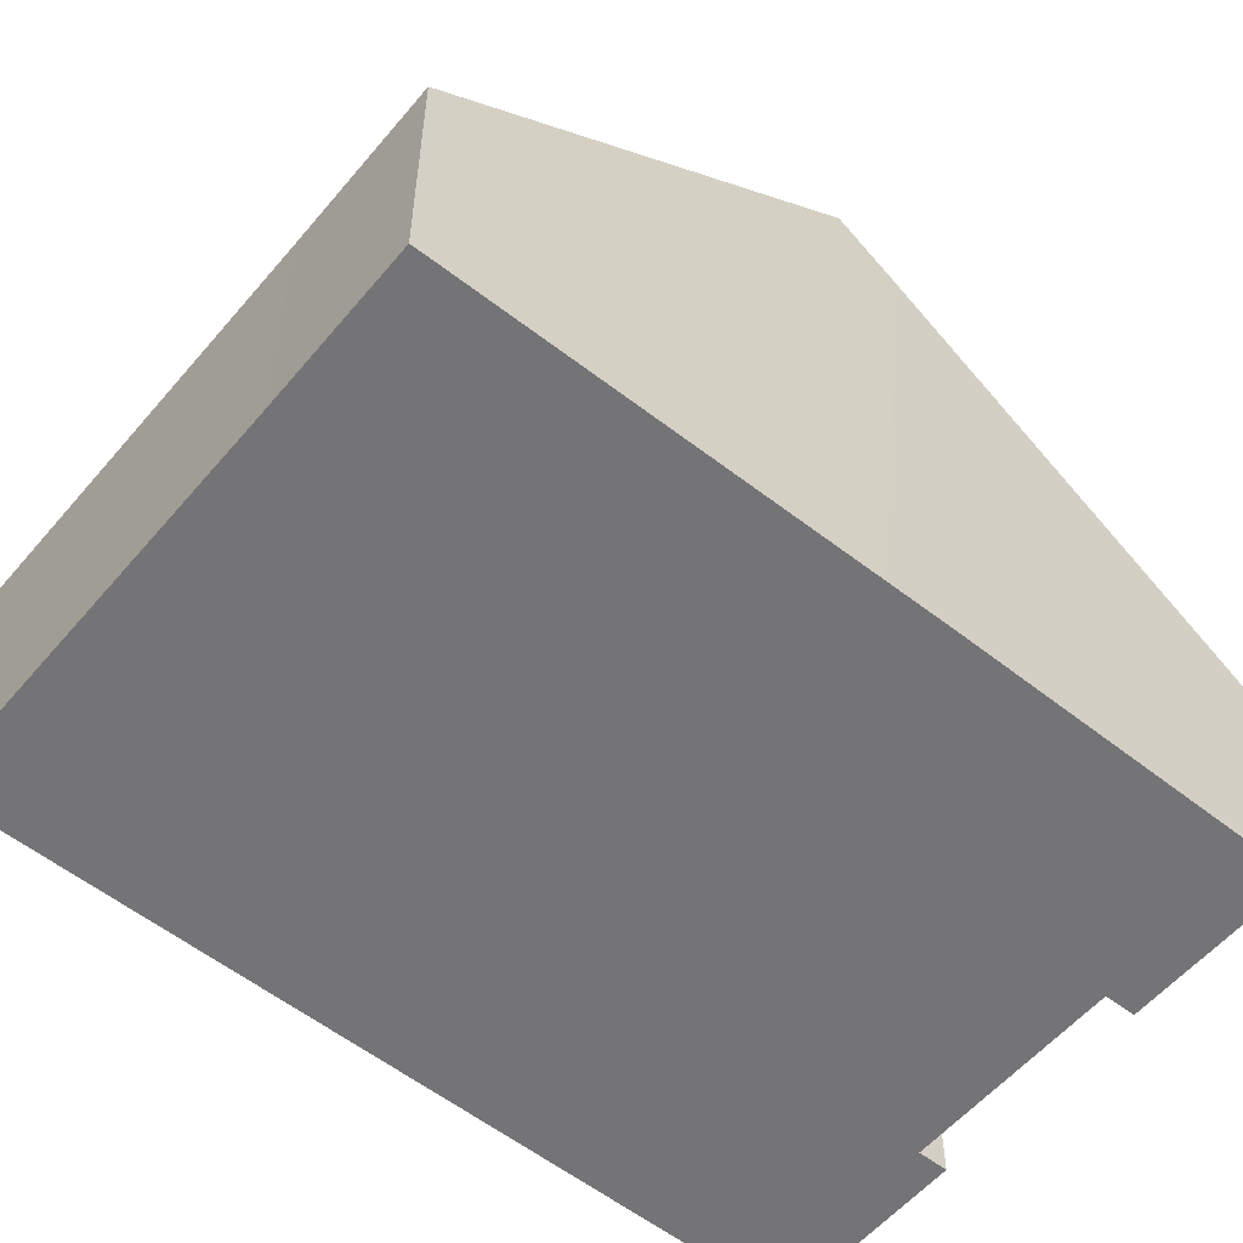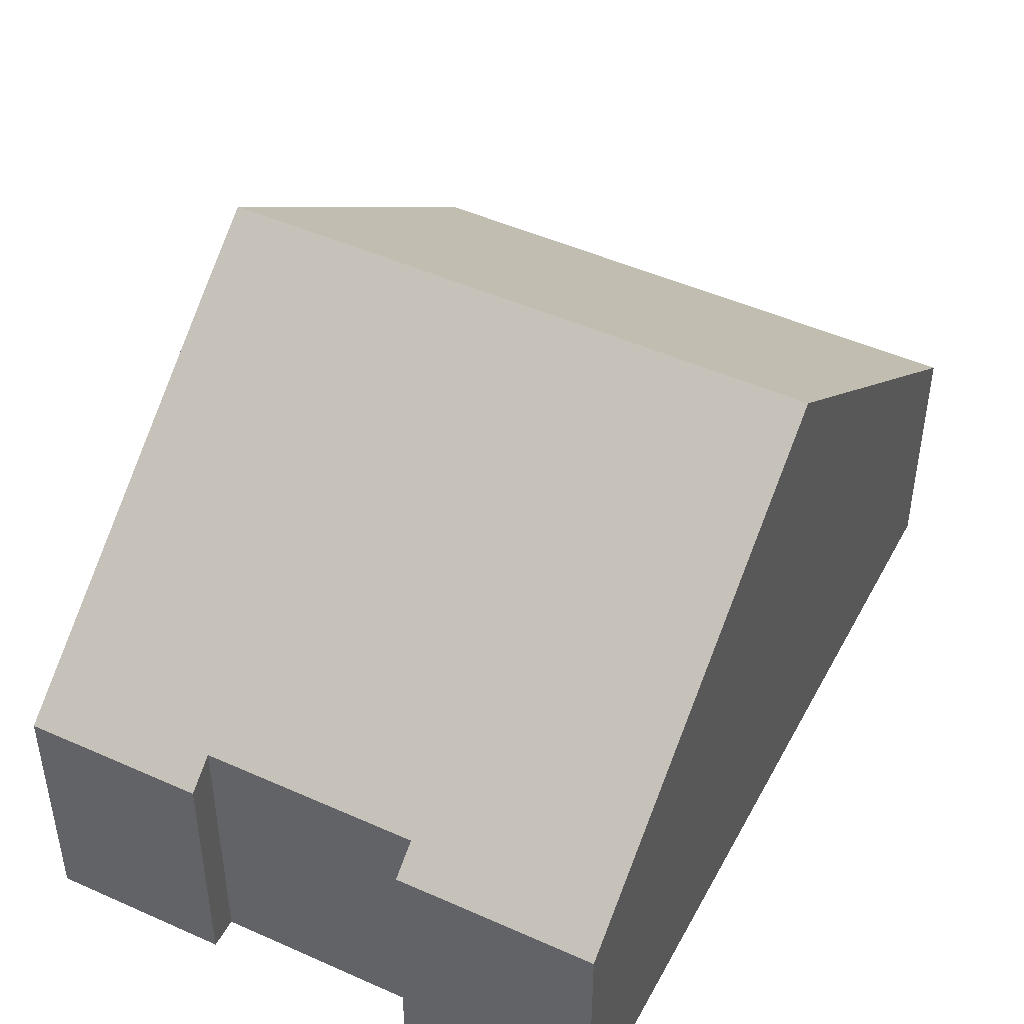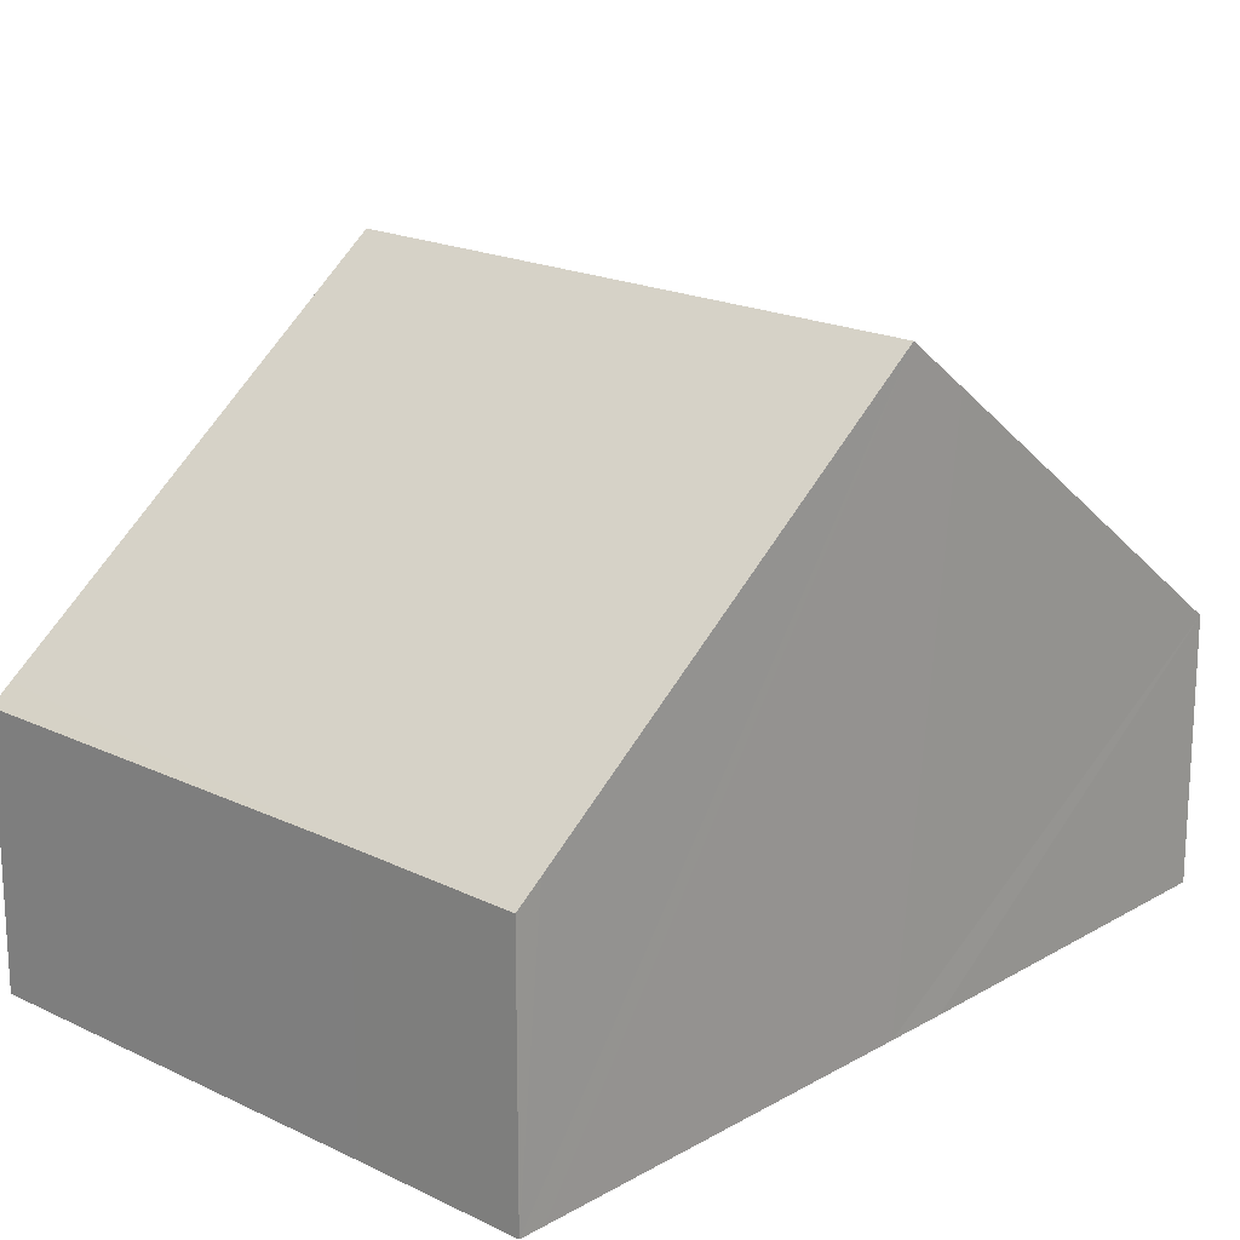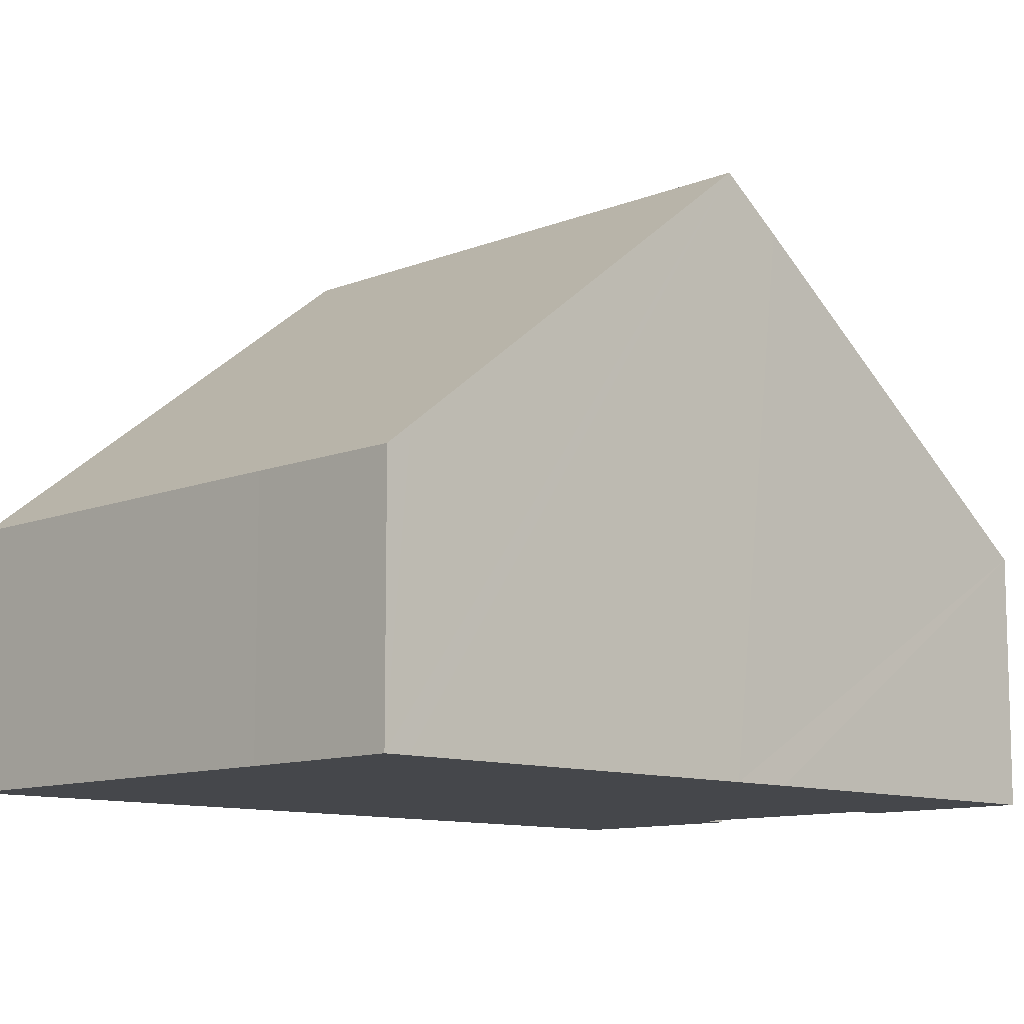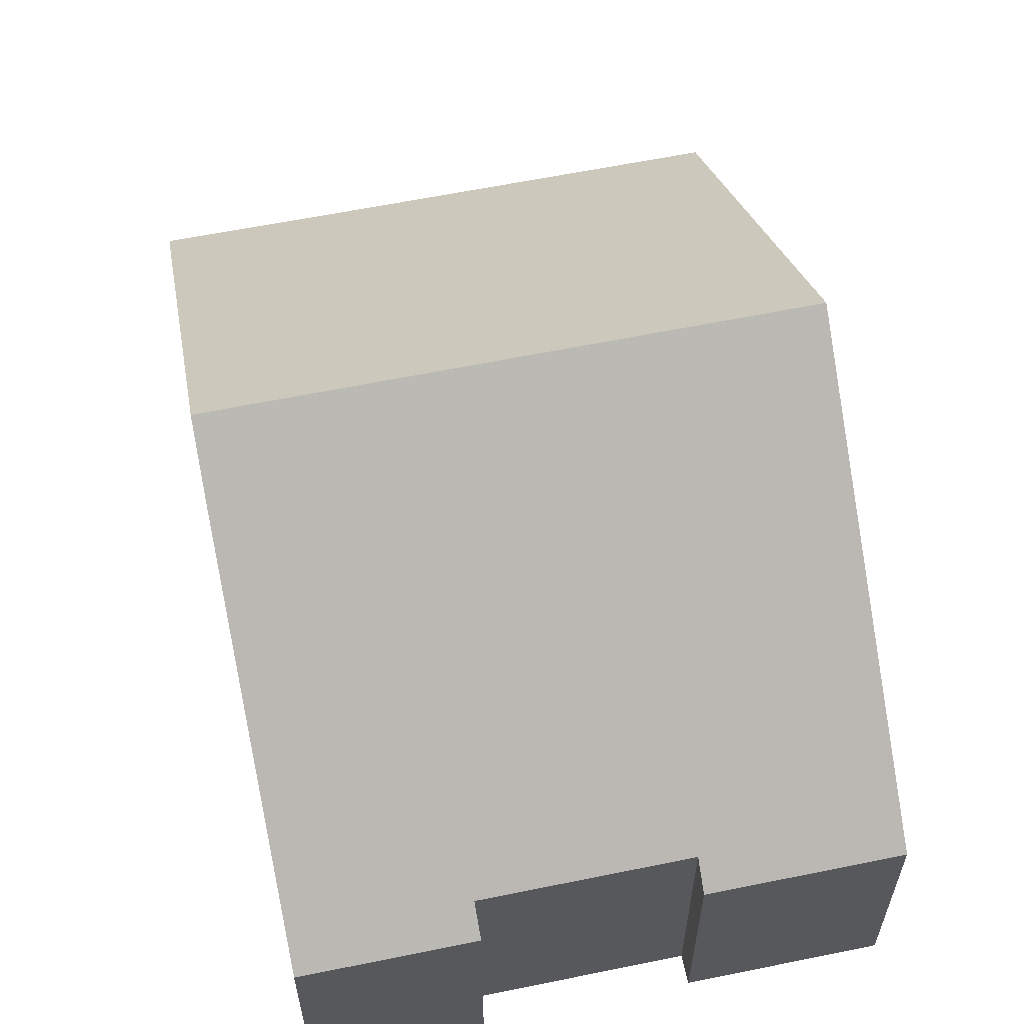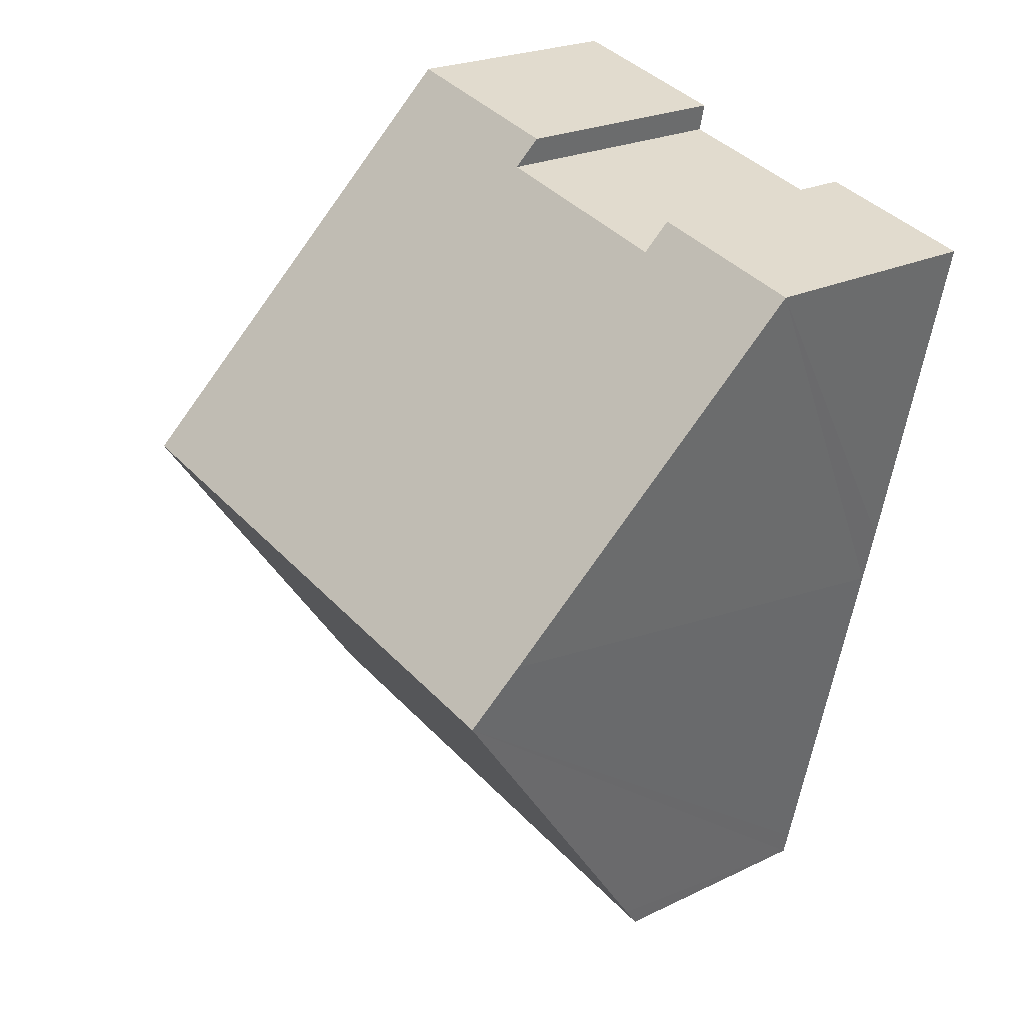
<metadata>
{"format":"obj","ext":"obj","renderer":"f3d","projection":"perspective","resolution":1024,"background":"white","views":[{"elev":-56.3,"azim":-142.6,"up":"+Y"},{"elev":47.3,"azim":13.9,"up":"+Y"},{"elev":19.1,"azim":-150.6,"up":"+Y"},{"elev":-10.4,"azim":-147.2,"up":"+Y"},{"elev":60.9,"azim":-24.8,"up":"+Y"},{"elev":23.1,"azim":-129.4,"up":"+Z"}]}
</metadata>
<code>
v  2.833 4.068 -11.99
v  5.355 3.791 -11.78
v  2.924 3.777 -12.36
v  11.4 4.031 -10.06
v  10.05 8.614 -4.195
v  1.436 8.614 -6.184
v  11.47 3.79 -10.37
v  2.587 3.782 0.597
v  2.69 4.132 0.148
v  0 3.781 2.315e-16
v  1.216 7.899 -5.27
v  5.826 4.132 0.872
v  8.625 3.792 1.977
v  5.725 3.792 1.307
v  2.924 7.57e-16 -12.36
v  2.833 7.342e-16 -11.99
v  1.436 3.787e-16 -6.184
v  1.216 3.227e-16 -5.27
v  0 0 0
v  5.826 -5.339e-17 0.872
v  5.725 -8.003e-17 1.307
v  2.587 -3.656e-17 0.597
v  2.69 -9.062e-18 0.148
v  8.625 -1.211e-16 1.977
v  10.05 2.569e-16 -4.195
v  11.4 6.161e-16 -10.06
v  11.47 6.35e-16 -10.37
v  5.355 7.214e-16 -11.78
g defaultobject
f 1 2 3
f 2 1 4
f 4 1 5
f 5 1 6
f 4 7 2
f 8 9 10
f 11 5 6
f 5 11 10
f 5 10 9
f 5 9 12
f 5 12 13
f 13 12 14
f 15 1 3
f 1 15 6
f 6 15 16
f 6 16 17
f 6 17 11
f 11 17 10
f 10 17 18
f 10 18 19
f 20 14 12
f 14 20 21
f 10 22 8
f 22 10 19
f 23 12 9
f 12 23 20
f 21 13 14
f 13 21 24
f 8 23 9
f 23 8 22
f 24 5 13
f 5 24 25
f 5 25 4
f 4 25 26
f 4 26 7
f 7 26 27
f 2 15 3
f 15 2 28
f 28 2 7
f 28 7 27
f 19 23 22
f 21 25 24
f 25 21 20
f 25 20 23
f 25 23 26
f 26 23 19
f 26 19 18
f 26 18 27
f 27 18 28
f 28 18 17
f 28 17 16
f 28 16 15

</code>
